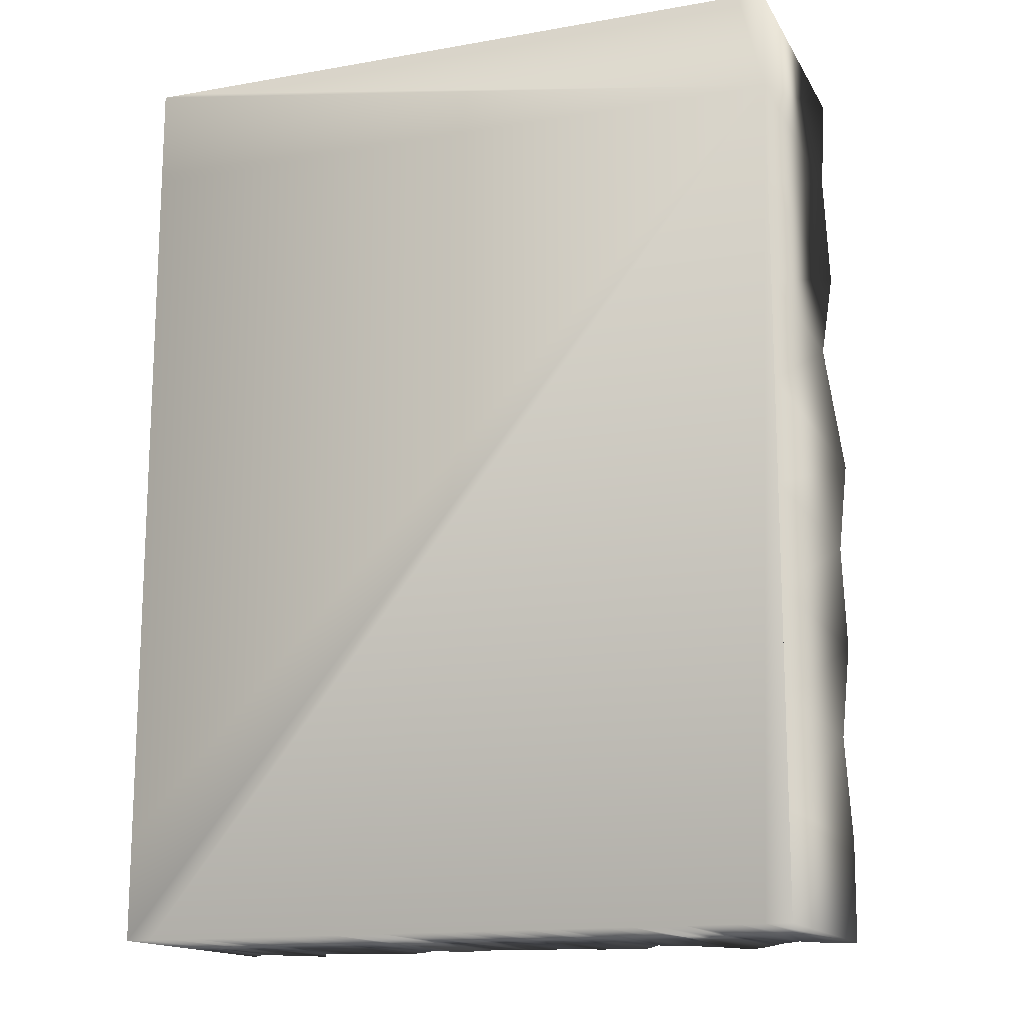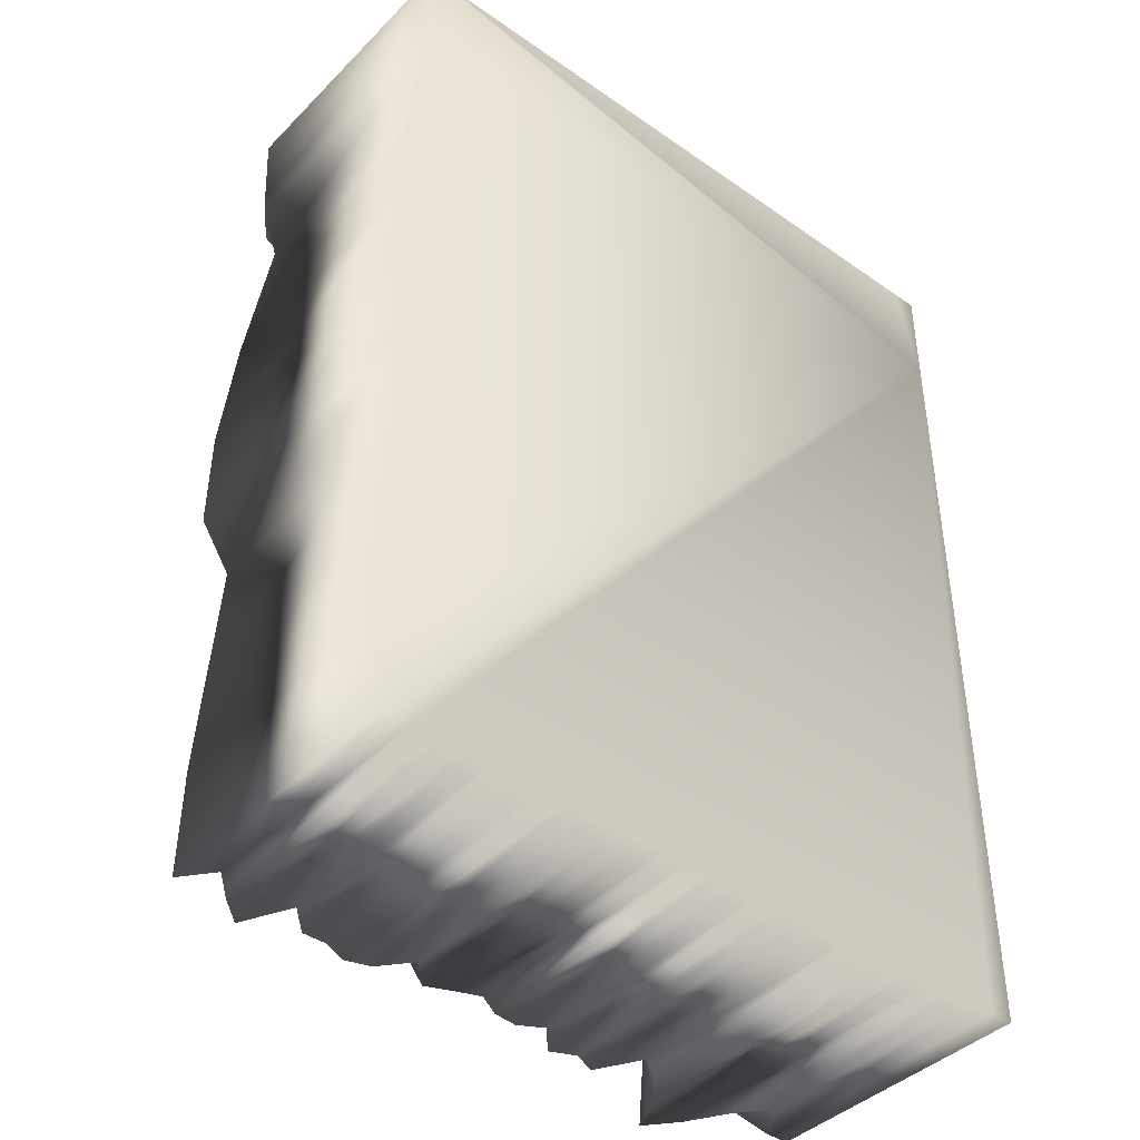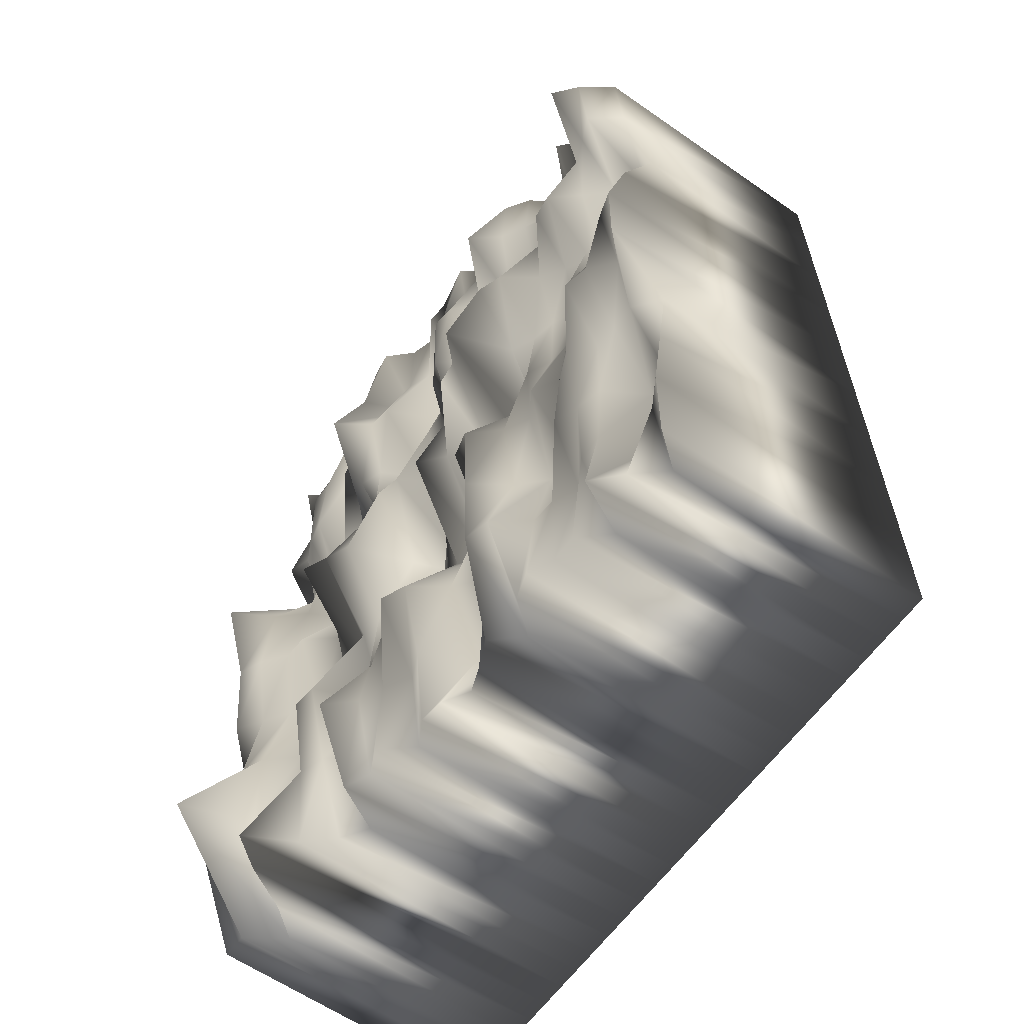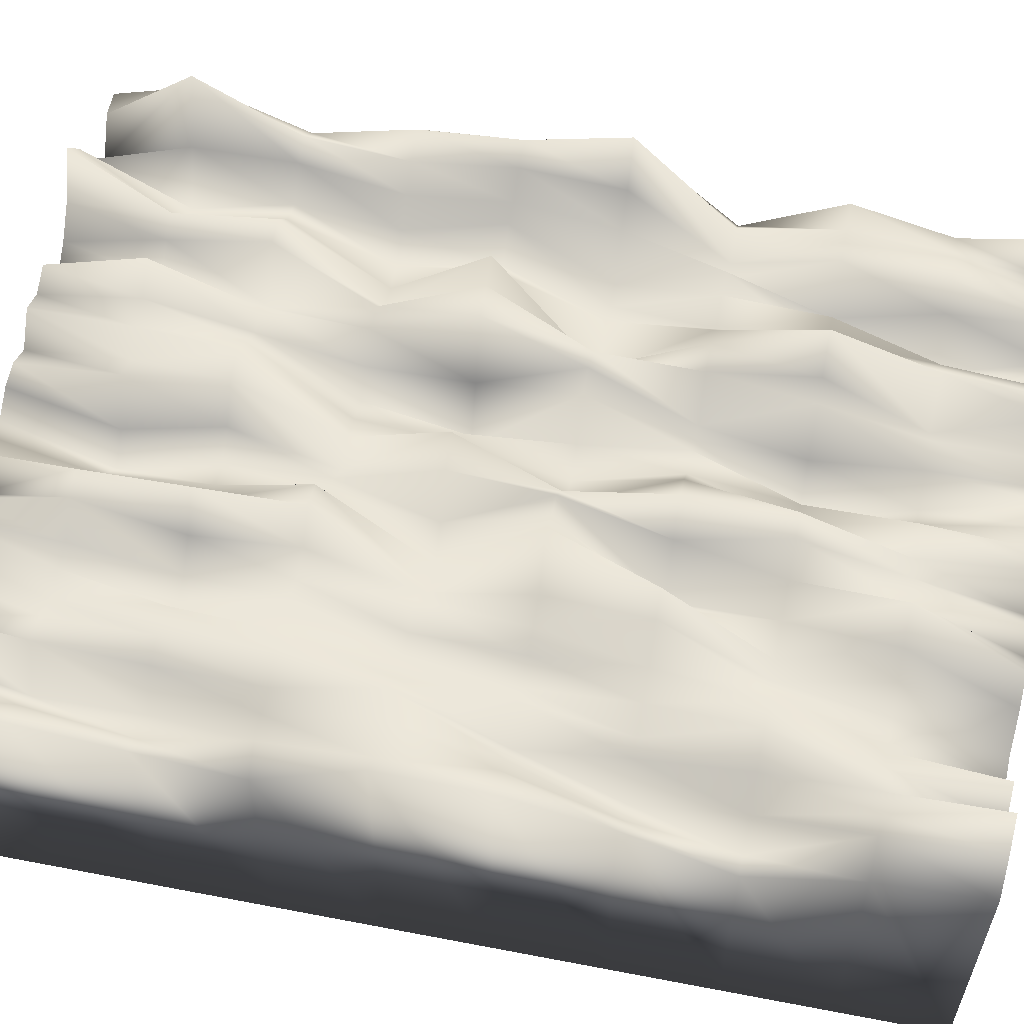
<metadata>
{"format":"obj","ext":"obj","renderer":"f3d","projection":"perspective","resolution":1024,"background":"white","views":[{"elev":-15.1,"azim":20.5,"up":"+Z"},{"elev":-41.5,"azim":-40.1,"up":"+Z"},{"elev":-61.4,"azim":-125.3,"up":"+Z"},{"elev":57.3,"azim":-78.7,"up":"+Y"}]}
</metadata>
<code>
o Cube.001
v -0.2287 0.3068 0.2575
v -0.2287 0.4962 0.2575
v -0.2287 0.3068 -0.363
v -0.2287 0.4962 -0.363
v 0.2287 0.3068 0.2575
v 0.2287 0.4962 0.2575
v 0.2287 0.3068 -0.363
v 0.2287 0.4962 -0.363
v 0.07623 0.3068 -0.363
v -0.07623 0.3068 -0.363
v -0.07623 0.4778 -0.363
v 0.07623 0.507 -0.363
v -0.07623 0.3068 0.2575
v 0.07623 0.3068 0.2575
v 0.07623 0.5143 0.2575
v -0.07623 0.495 0.2575
v -0.2287 0.3068 -0.2941
v -0.2287 0.3068 -0.2251
v -0.2287 0.3068 -0.1562
v -0.2287 0.3068 -0.08723
v -0.2287 0.3068 -0.01827
v -0.2287 0.3068 0.05068
v -0.2287 0.3068 0.1196
v -0.2287 0.3068 0.1886
v -0.2287 0.491 0.1886
v -0.2287 0.4689 0.1196
v -0.2287 0.4981 0.05068
v -0.2287 0.5158 -0.01827
v -0.2287 0.5167 -0.08723
v -0.2287 0.4784 -0.1562
v -0.2287 0.4869 -0.2251
v -0.2287 0.4951 -0.2941
v -0.09317 0.3068 -0.363
v -0.1101 0.3068 -0.363
v -0.1271 0.3068 -0.363
v -0.144 0.3068 -0.363
v -0.1609 0.3068 -0.363
v -0.1779 0.3068 -0.363
v -0.1948 0.3068 -0.363
v -0.2118 0.3068 -0.363
v 0.09317 0.4767 -0.363
v 0.1101 0.4882 -0.363
v 0.1271 0.5069 -0.363
v 0.144 0.5395 -0.363
v 0.1609 0.5189 -0.363
v 0.1779 0.4898 -0.363
v 0.1948 0.4704 -0.363
v 0.2118 0.4957 -0.363
v 0.2287 0.3068 0.1886
v 0.2287 0.3068 0.1196
v 0.2287 0.3068 0.05068
v 0.2287 0.3068 -0.01827
v 0.2287 0.3068 -0.08723
v 0.2287 0.3068 -0.1562
v 0.2287 0.3068 -0.2251
v 0.2287 0.3068 -0.2941
v 0.2287 0.4993 -0.2941
v 0.2287 0.4772 -0.2251
v 0.2287 0.5074 -0.1562
v 0.2287 0.4931 -0.08723
v 0.2287 0.5241 -0.01827
v 0.2287 0.4603 0.05068
v 0.2287 0.4991 0.1196
v 0.2287 0.4814 0.1886
v 0.09317 0.3068 0.2575
v 0.1101 0.3068 0.2575
v 0.1271 0.3068 0.2575
v 0.144 0.3068 0.2575
v 0.1609 0.3068 0.2575
v 0.1779 0.3068 0.2575
v 0.1948 0.3068 0.2575
v 0.2118 0.3068 0.2575
v -0.09317 0.5081 0.2575
v -0.1101 0.4963 0.2575
v -0.1271 0.4699 0.2575
v -0.144 0.4639 0.2575
v -0.1609 0.5054 0.2575
v -0.1779 0.4893 0.2575
v -0.1948 0.5347 0.2575
v -0.2118 0.5197 0.2575
v 0.2118 0.3068 -0.363
v 0.1948 0.3068 -0.363
v 0.1779 0.3068 -0.363
v 0.1609 0.3068 -0.363
v 0.144 0.3068 -0.363
v 0.1271 0.3068 -0.363
v 0.1101 0.3068 -0.363
v 0.09317 0.3068 -0.363
v 0.05929 0.3068 -0.363
v 0.04235 0.3068 -0.363
v 0.02541 0.3068 -0.363
v 0.00847 0.3068 -0.363
v -0.00847 0.3068 -0.363
v -0.02541 0.3068 -0.363
v -0.04235 0.3068 -0.363
v -0.05929 0.3068 -0.363
v -0.2118 0.4749 -0.363
v -0.1948 0.4951 -0.363
v -0.1779 0.5115 -0.363
v -0.1609 0.4769 -0.363
v -0.144 0.4958 -0.363
v -0.1271 0.4959 -0.363
v -0.1101 0.5037 -0.363
v -0.09317 0.4984 -0.363
v -0.05929 0.4967 -0.363
v -0.04235 0.4894 -0.363
v -0.02541 0.4833 -0.363
v -0.00847 0.4937 -0.363
v 0.00847 0.4957 -0.363
v 0.02541 0.4863 -0.363
v 0.04235 0.5065 -0.363
v 0.05929 0.499 -0.363
v -0.2118 0.3068 0.2575
v -0.1948 0.3068 0.2575
v -0.1779 0.3068 0.2575
v -0.1609 0.3068 0.2575
v -0.144 0.3068 0.2575
v -0.1271 0.3068 0.2575
v -0.1101 0.3068 0.2575
v -0.09317 0.3068 0.2575
v -0.05929 0.3068 0.2575
v -0.04235 0.3068 0.2575
v -0.02541 0.3068 0.2575
v -0.00847 0.3068 0.2575
v 0.00847 0.3068 0.2575
v 0.02541 0.3068 0.2575
v 0.04235 0.3068 0.2575
v 0.05929 0.3068 0.2575
v 0.2118 0.4723 0.2575
v 0.1948 0.4796 0.2575
v 0.1779 0.4881 0.2575
v 0.1609 0.4948 0.2575
v 0.144 0.4786 0.2575
v 0.1271 0.4775 0.2575
v 0.1101 0.4979 0.2575
v 0.09317 0.5124 0.2575
v 0.05929 0.4966 0.2575
v 0.04235 0.4911 0.2575
v 0.02541 0.5021 0.2575
v 0.00847 0.5006 0.2575
v -0.00847 0.5038 0.2575
v -0.02541 0.5071 0.2575
v -0.04235 0.4849 0.2575
v -0.05929 0.5012 0.2575
v 0.07623 0.5309 -0.2941
v 0.07623 0.4986 -0.2251
v 0.07623 0.4947 -0.1562
v 0.07623 0.5266 -0.08723
v 0.07623 0.5086 -0.01827
v 0.07623 0.5066 0.05068
v 0.07623 0.5196 0.1196
v 0.07623 0.4809 0.1886
v -0.07623 0.5246 -0.2941
v -0.07623 0.5263 -0.2251
v -0.07623 0.5281 -0.1562
v -0.07623 0.4546 -0.08723
v -0.07623 0.5474 -0.01827
v -0.07623 0.4805 0.05068
v -0.07623 0.4895 0.1196
v -0.07623 0.5328 0.1886
v 0.05929 0.5122 -0.2941
v 0.05929 0.4957 -0.2251
v 0.05929 0.4789 -0.1562
v 0.05929 0.4805 -0.08723
v 0.05929 0.515 -0.01827
v 0.05929 0.4738 0.05068
v 0.05929 0.5163 0.1196
v 0.05929 0.4974 0.1886
v 0.04235 0.5056 -0.2941
v 0.04235 0.5085 -0.2251
v 0.04235 0.4654 -0.1562
v 0.04235 0.4379 -0.08723
v 0.04235 0.5109 -0.01827
v 0.04235 0.4817 0.05068
v 0.04235 0.4807 0.1196
v 0.04235 0.4903 0.1886
v 0.02541 0.4944 -0.2941
v 0.02541 0.5229 -0.2251
v 0.02541 0.4704 -0.1562
v 0.02541 0.4741 -0.08723
v 0.02541 0.4822 -0.01827
v 0.02541 0.4962 0.05068
v 0.02541 0.4441 0.1196
v 0.02541 0.4725 0.1886
v 0.00847 0.5021 -0.2941
v 0.00847 0.5152 -0.2251
v 0.00847 0.4752 -0.1562
v 0.00847 0.489 -0.08723
v 0.00847 0.4672 -0.01827
v 0.00847 0.4959 0.05068
v 0.00847 0.4836 0.1196
v 0.00847 0.483 0.1886
v -0.00847 0.4684 -0.2941
v -0.00847 0.4905 -0.2251
v -0.00847 0.4635 -0.1562
v -0.00847 0.5247 -0.08723
v -0.00847 0.4706 -0.01827
v -0.00847 0.5152 0.05068
v -0.00847 0.4883 0.1196
v -0.00847 0.51 0.1886
v -0.02541 0.4499 -0.2941
v -0.02541 0.4765 -0.2251
v -0.02541 0.4799 -0.1562
v -0.02541 0.5095 -0.08723
v -0.02541 0.5077 -0.01827
v -0.02541 0.525 0.05068
v -0.02541 0.5269 0.1196
v -0.02541 0.4983 0.1886
v -0.04235 0.4692 -0.2941
v -0.04235 0.4778 -0.2251
v -0.04235 0.4877 -0.1562
v -0.04235 0.4785 -0.08723
v -0.04235 0.5289 -0.01827
v -0.04235 0.5024 0.05068
v -0.04235 0.525 0.1196
v -0.04235 0.5045 0.1886
v -0.05929 0.4971 -0.2941
v -0.05929 0.4873 -0.2251
v -0.05929 0.5241 -0.1562
v -0.05929 0.4584 -0.08723
v -0.05929 0.5302 -0.01827
v -0.05929 0.4603 0.05068
v -0.05929 0.5073 0.1196
v -0.05929 0.5054 0.1886
v 0.2118 0.5364 -0.2941
v 0.2118 0.5076 -0.2251
v 0.2118 0.5267 -0.1562
v 0.2118 0.5323 -0.08723
v 0.2118 0.5502 -0.01827
v 0.2118 0.4784 0.05068
v 0.2118 0.4935 0.1196
v 0.2118 0.4874 0.1886
v 0.1948 0.5647 -0.2941
v 0.1948 0.5236 -0.2251
v 0.1948 0.5151 -0.1562
v 0.1948 0.5251 -0.08723
v 0.1948 0.5197 -0.01827
v 0.1948 0.4638 0.05068
v 0.1948 0.501 0.1196
v 0.1948 0.5033 0.1886
v 0.1779 0.517 -0.2941
v 0.1779 0.5175 -0.2251
v 0.1779 0.5027 -0.1562
v 0.1779 0.5118 -0.08723
v 0.1779 0.5013 -0.01827
v 0.1779 0.4695 0.05068
v 0.1779 0.5046 0.1196
v 0.1779 0.5024 0.1886
v 0.1609 0.4763 -0.2941
v 0.1609 0.4972 -0.2251
v 0.1609 0.4879 -0.1562
v 0.1609 0.5109 -0.08723
v 0.1609 0.4672 -0.01827
v 0.1609 0.4974 0.05068
v 0.1609 0.4675 0.1196
v 0.1609 0.4898 0.1886
v 0.144 0.4821 -0.2941
v 0.144 0.5023 -0.2251
v 0.144 0.4728 -0.1562
v 0.144 0.4899 -0.08723
v 0.144 0.4666 -0.01827
v 0.144 0.4952 0.05068
v 0.144 0.4557 0.1196
v 0.144 0.4515 0.1886
v 0.1271 0.5126 -0.2941
v 0.1271 0.5233 -0.2251
v 0.1271 0.4711 -0.1562
v 0.1271 0.506 -0.08723
v 0.1271 0.4728 -0.01827
v 0.1271 0.4832 0.05068
v 0.1271 0.5126 0.1196
v 0.1271 0.4484 0.1886
v 0.1101 0.5068 -0.2941
v 0.1101 0.5216 -0.2251
v 0.1101 0.474 -0.1562
v 0.1101 0.5421 -0.08723
v 0.1101 0.4423 -0.01827
v 0.1101 0.504 0.05068
v 0.1101 0.5114 0.1196
v 0.1101 0.5052 0.1886
v 0.09317 0.4889 -0.2941
v 0.09317 0.4769 -0.2251
v 0.09317 0.4961 -0.1562
v 0.09317 0.5341 -0.08723
v 0.09317 0.4705 -0.01827
v 0.09317 0.5128 0.05068
v 0.09317 0.5447 0.1196
v 0.09317 0.5202 0.1886
v -0.09317 0.5199 -0.2941
v -0.09317 0.5006 -0.2251
v -0.09317 0.5085 -0.1562
v -0.09317 0.4816 -0.08723
v -0.09317 0.5016 -0.01827
v -0.09317 0.5316 0.05068
v -0.09317 0.4738 0.1196
v -0.09317 0.5113 0.1886
v -0.1101 0.4975 -0.2941
v -0.1101 0.4832 -0.2251
v -0.1101 0.4993 -0.1562
v -0.1101 0.5009 -0.08723
v -0.1101 0.4935 -0.01827
v -0.1101 0.5252 0.05068
v -0.1101 0.4785 0.1196
v -0.1101 0.5011 0.1886
v -0.1271 0.4961 -0.2941
v -0.1271 0.4725 -0.2251
v -0.1271 0.5105 -0.1562
v -0.1271 0.4924 -0.08723
v -0.1271 0.4899 -0.01827
v -0.1271 0.5007 0.05068
v -0.1271 0.4989 0.1196
v -0.1271 0.4908 0.1886
v -0.144 0.4884 -0.2941
v -0.144 0.5055 -0.2251
v -0.144 0.4998 -0.1562
v -0.144 0.4911 -0.08723
v -0.144 0.4818 -0.01827
v -0.144 0.4889 0.05068
v -0.144 0.5152 0.1196
v -0.144 0.4832 0.1886
v -0.1609 0.4991 -0.2941
v -0.1609 0.4998 -0.2251
v -0.1609 0.5069 -0.1562
v -0.1609 0.4995 -0.08723
v -0.1609 0.499 -0.01827
v -0.1609 0.4792 0.05068
v -0.1609 0.517 0.1196
v -0.1609 0.4957 0.1886
v -0.1779 0.4993 -0.2941
v -0.1779 0.4951 -0.2251
v -0.1779 0.4938 -0.1562
v -0.1779 0.5179 -0.08723
v -0.1779 0.472 -0.01827
v -0.1779 0.4862 0.05068
v -0.1779 0.4964 0.1196
v -0.1779 0.4995 0.1886
v -0.1948 0.4645 -0.2941
v -0.1948 0.4669 -0.2251
v -0.1948 0.493 -0.1562
v -0.1948 0.5136 -0.08723
v -0.1948 0.4922 -0.01827
v -0.1948 0.4636 0.05068
v -0.1948 0.4765 0.1196
v -0.1948 0.506 0.1886
v -0.2118 0.485 -0.2941
v -0.2118 0.4685 -0.2251
v -0.2118 0.493 -0.1562
v -0.2118 0.4988 -0.08723
v -0.2118 0.5108 -0.01827
v -0.2118 0.4773 0.05068
v -0.2118 0.4604 0.1196
v -0.2118 0.5136 0.1886
f 1 2 25 24
f 9 12 41 88
f 7 8 57 56
f 13 16 73 120
f 352 25 2 80
f 288 152 15 136
f 224 160 16 144
f 5 6 129 72
f 14 15 137 128
f 3 4 97 40
f 10 11 105 96
f 89 112 12 9
f 96 105 106 95
f 95 106 107 94
f 94 107 108 93
f 93 108 109 92
f 92 109 110 91
f 91 110 111 90
f 90 111 112 89
f 33 104 11 10
f 40 97 98 39
f 39 98 99 38
f 38 99 100 37
f 37 100 101 36
f 36 101 102 35
f 35 102 103 34
f 34 103 104 33
f 121 144 16 13
f 128 137 138 127
f 127 138 139 126
f 126 139 140 125
f 125 140 141 124
f 124 141 142 123
f 123 142 143 122
f 122 143 144 121
f 65 136 15 14
f 72 129 130 71
f 71 130 131 70
f 70 131 132 69
f 69 132 133 68
f 68 133 134 67
f 67 134 135 66
f 66 135 136 65
f 152 168 137 15
f 168 176 138 137
f 176 184 139 138
f 184 192 140 139
f 192 200 141 140
f 200 208 142 141
f 208 216 143 142
f 216 224 144 143
f 12 112 161 145
f 145 161 162 146
f 146 162 163 147
f 147 163 164 148
f 148 164 165 149
f 149 165 166 150
f 150 166 167 151
f 151 167 168 152
f 112 111 169 161
f 161 169 170 162
f 162 170 171 163
f 163 171 172 164
f 164 172 173 165
f 165 173 174 166
f 166 174 175 167
f 167 175 176 168
f 111 110 177 169
f 169 177 178 170
f 170 178 179 171
f 171 179 180 172
f 172 180 181 173
f 173 181 182 174
f 174 182 183 175
f 175 183 184 176
f 110 109 185 177
f 177 185 186 178
f 178 186 187 179
f 179 187 188 180
f 180 188 189 181
f 181 189 190 182
f 182 190 191 183
f 183 191 192 184
f 109 108 193 185
f 185 193 194 186
f 186 194 195 187
f 187 195 196 188
f 188 196 197 189
f 189 197 198 190
f 190 198 199 191
f 191 199 200 192
f 108 107 201 193
f 193 201 202 194
f 194 202 203 195
f 195 203 204 196
f 196 204 205 197
f 197 205 206 198
f 198 206 207 199
f 199 207 208 200
f 107 106 209 201
f 201 209 210 202
f 202 210 211 203
f 203 211 212 204
f 204 212 213 205
f 205 213 214 206
f 206 214 215 207
f 207 215 216 208
f 106 105 217 209
f 209 217 218 210
f 210 218 219 211
f 211 219 220 212
f 212 220 221 213
f 213 221 222 214
f 214 222 223 215
f 215 223 224 216
f 105 11 153 217
f 217 153 154 218
f 218 154 155 219
f 219 155 156 220
f 220 156 157 221
f 221 157 158 222
f 222 158 159 223
f 223 159 160 224
f 64 232 129 6
f 232 240 130 129
f 240 248 131 130
f 248 256 132 131
f 256 264 133 132
f 264 272 134 133
f 272 280 135 134
f 280 288 136 135
f 8 48 225 57
f 57 225 226 58
f 58 226 227 59
f 59 227 228 60
f 60 228 229 61
f 61 229 230 62
f 62 230 231 63
f 63 231 232 64
f 48 47 233 225
f 225 233 234 226
f 226 234 235 227
f 227 235 236 228
f 228 236 237 229
f 229 237 238 230
f 230 238 239 231
f 231 239 240 232
f 47 46 241 233
f 233 241 242 234
f 234 242 243 235
f 235 243 244 236
f 236 244 245 237
f 237 245 246 238
f 238 246 247 239
f 239 247 248 240
f 46 45 249 241
f 241 249 250 242
f 242 250 251 243
f 243 251 252 244
f 244 252 253 245
f 245 253 254 246
f 246 254 255 247
f 247 255 256 248
f 45 44 257 249
f 249 257 258 250
f 250 258 259 251
f 251 259 260 252
f 252 260 261 253
f 253 261 262 254
f 254 262 263 255
f 255 263 264 256
f 44 43 265 257
f 257 265 266 258
f 258 266 267 259
f 259 267 268 260
f 260 268 269 261
f 261 269 270 262
f 262 270 271 263
f 263 271 272 264
f 43 42 273 265
f 265 273 274 266
f 266 274 275 267
f 267 275 276 268
f 268 276 277 269
f 269 277 278 270
f 270 278 279 271
f 271 279 280 272
f 42 41 281 273
f 273 281 282 274
f 274 282 283 275
f 275 283 284 276
f 276 284 285 277
f 277 285 286 278
f 278 286 287 279
f 279 287 288 280
f 41 12 145 281
f 281 145 146 282
f 282 146 147 283
f 283 147 148 284
f 284 148 149 285
f 285 149 150 286
f 286 150 151 287
f 287 151 152 288
f 160 296 73 16
f 296 304 74 73
f 304 312 75 74
f 312 320 76 75
f 320 328 77 76
f 328 336 78 77
f 336 344 79 78
f 344 352 80 79
f 11 104 289 153
f 153 289 290 154
f 154 290 291 155
f 155 291 292 156
f 156 292 293 157
f 157 293 294 158
f 158 294 295 159
f 159 295 296 160
f 104 103 297 289
f 289 297 298 290
f 290 298 299 291
f 291 299 300 292
f 292 300 301 293
f 293 301 302 294
f 294 302 303 295
f 295 303 304 296
f 103 102 305 297
f 297 305 306 298
f 298 306 307 299
f 299 307 308 300
f 300 308 309 301
f 301 309 310 302
f 302 310 311 303
f 303 311 312 304
f 102 101 313 305
f 305 313 314 306
f 306 314 315 307
f 307 315 316 308
f 308 316 317 309
f 309 317 318 310
f 310 318 319 311
f 311 319 320 312
f 101 100 321 313
f 313 321 322 314
f 314 322 323 315
f 315 323 324 316
f 316 324 325 317
f 317 325 326 318
f 318 326 327 319
f 319 327 328 320
f 100 99 329 321
f 321 329 330 322
f 322 330 331 323
f 323 331 332 324
f 324 332 333 325
f 325 333 334 326
f 326 334 335 327
f 327 335 336 328
f 99 98 337 329
f 329 337 338 330
f 330 338 339 331
f 331 339 340 332
f 332 340 341 333
f 333 341 342 334
f 334 342 343 335
f 335 343 344 336
f 98 97 345 337
f 337 345 346 338
f 338 346 347 339
f 339 347 348 340
f 340 348 349 341
f 341 349 350 342
f 342 350 351 343
f 343 351 352 344
f 97 4 32 345
f 345 32 31 346
f 346 31 30 347
f 347 30 29 348
f 348 29 28 349
f 349 28 27 350
f 350 27 26 351
f 351 26 25 352
f 113 80 2 1
f 120 73 74 119
f 119 74 75 118
f 118 75 76 117
f 117 76 77 116
f 116 77 78 115
f 115 78 79 114
f 114 79 80 113
f 49 64 6 5
f 56 57 58 55
f 55 58 59 54
f 54 59 60 53
f 53 60 61 52
f 52 61 62 51
f 51 62 63 50
f 50 63 64 49
f 81 48 8 7
f 88 41 42 87
f 87 42 43 86
f 86 43 44 85
f 85 44 45 84
f 84 45 46 83
f 83 46 47 82
f 82 47 48 81
f 17 32 4 3
f 24 25 26 23
f 23 26 27 22
f 22 27 28 21
f 21 28 29 20
f 20 29 30 19
f 19 30 31 18
f 18 31 32 17
f 49 5 72 71 70 69 68 67 66 65 14 128 127 126 125 124 123 122 121 13 120 119 118 117 116 115 114 113 1 24 23 22 21 20 19 18 17 3 40 39 38 37 36 35 34 33 10 96 95 94 93 92 91 90 89 9 88 87 86 85 84 83 82 81 7 56 55 54 53 52 51 50

</code>
